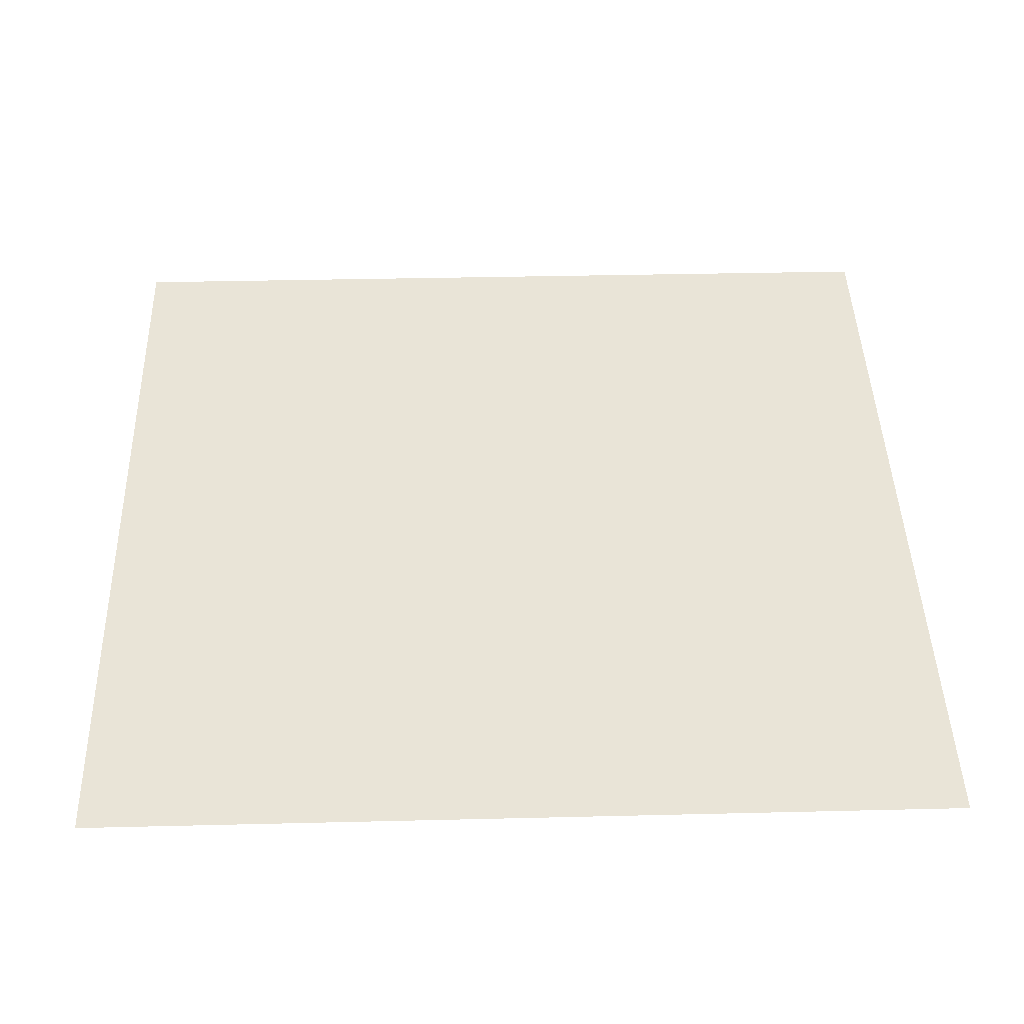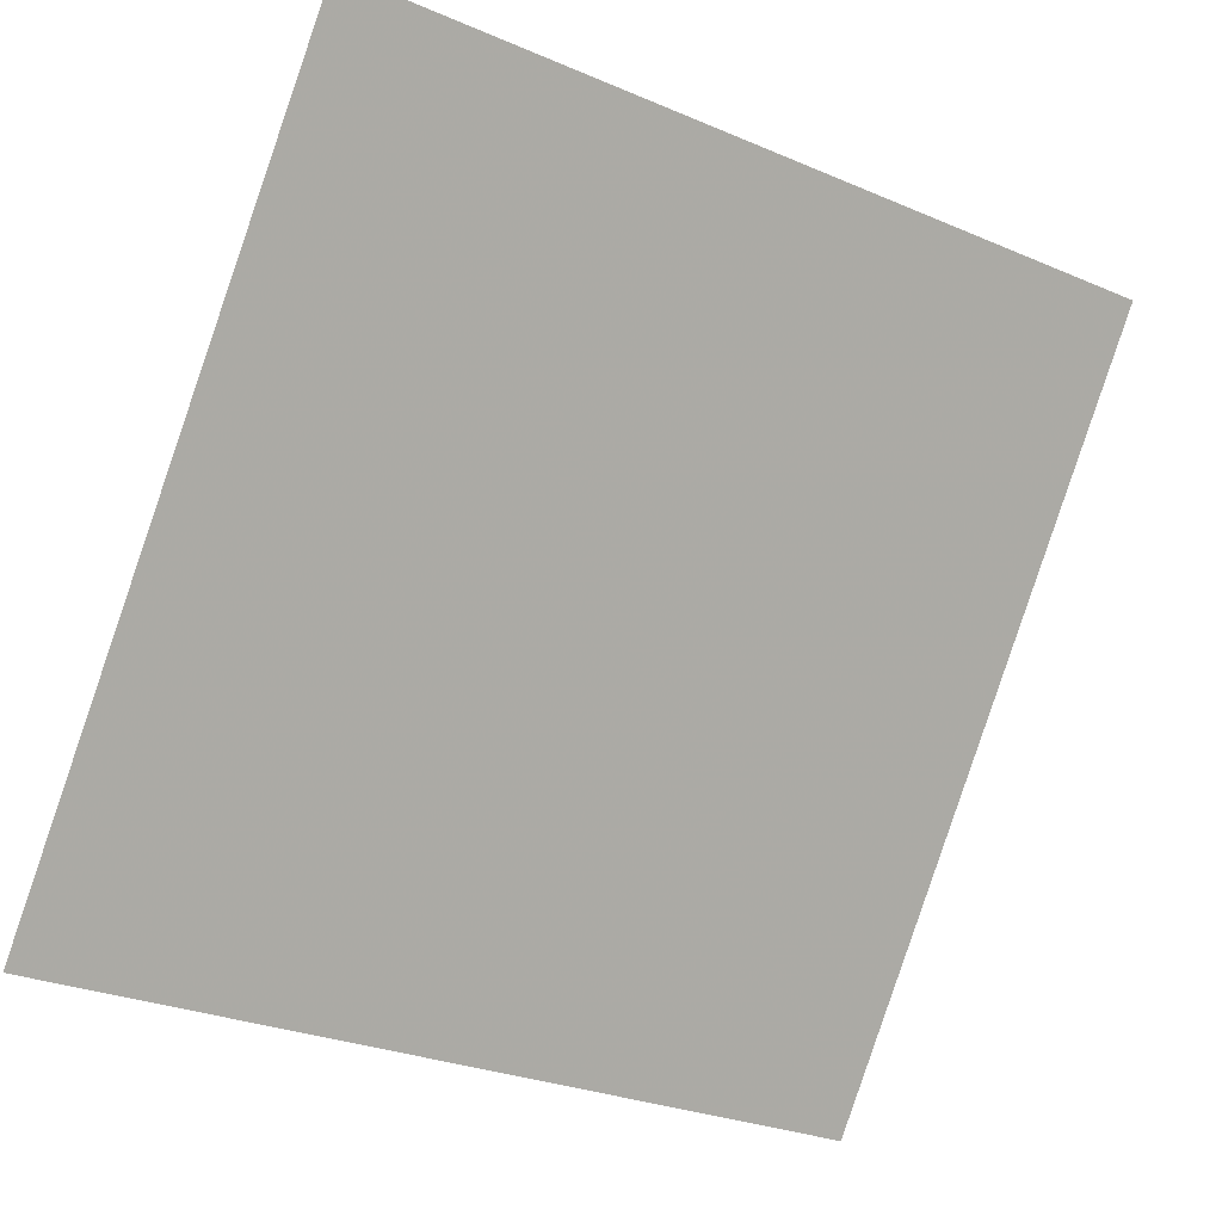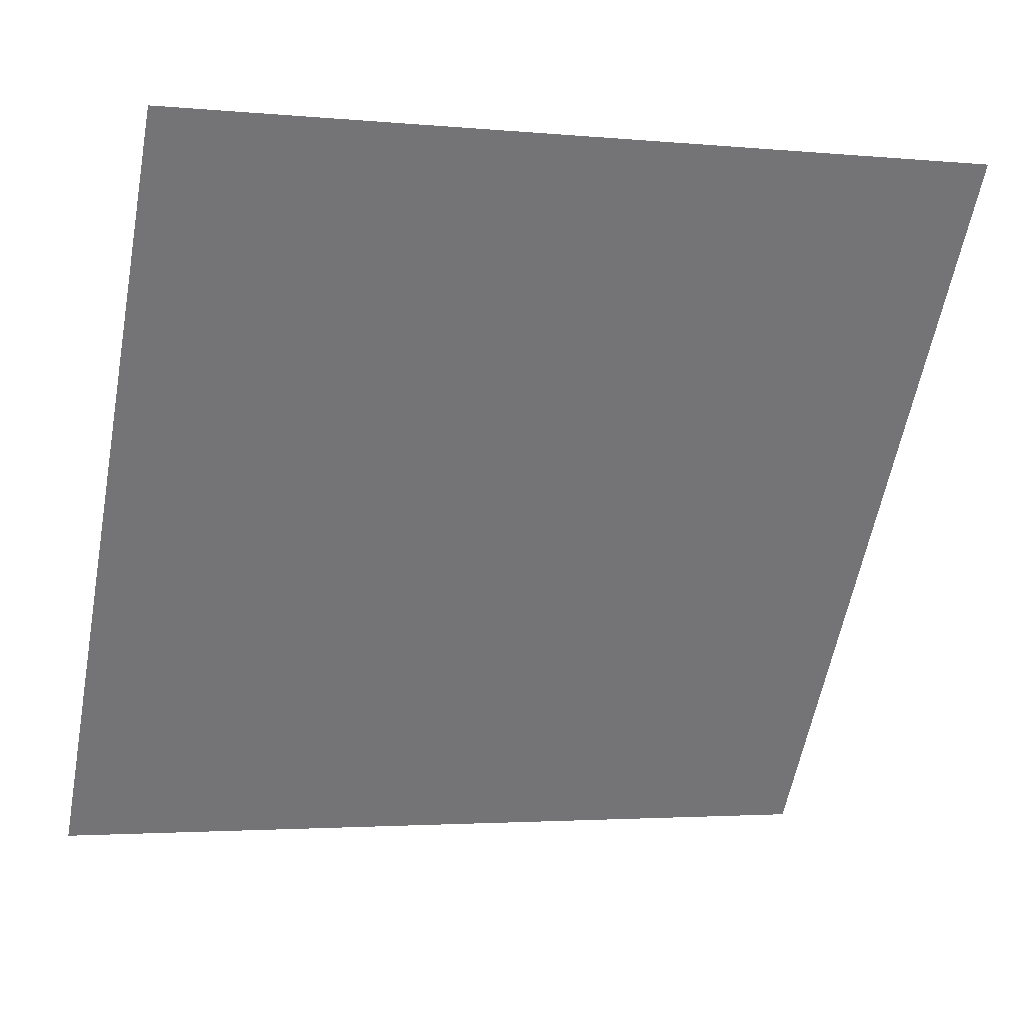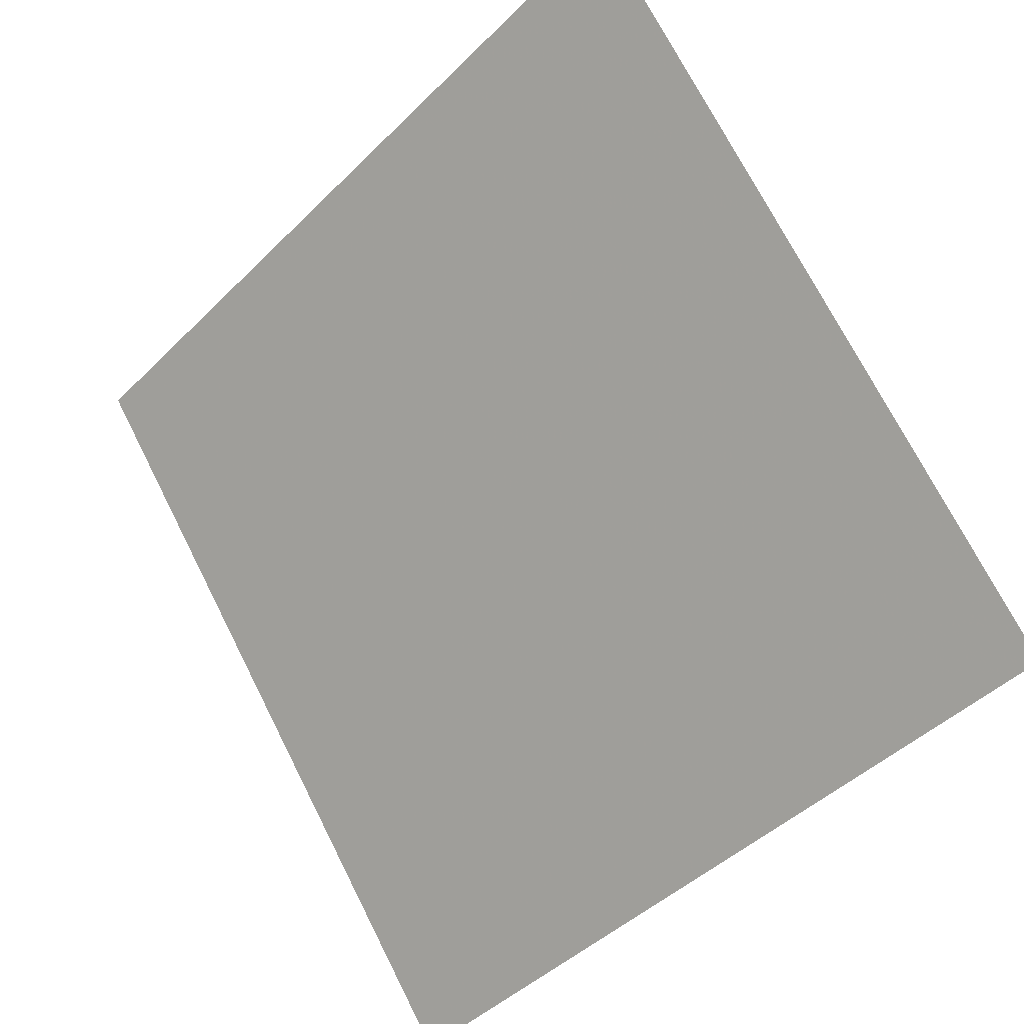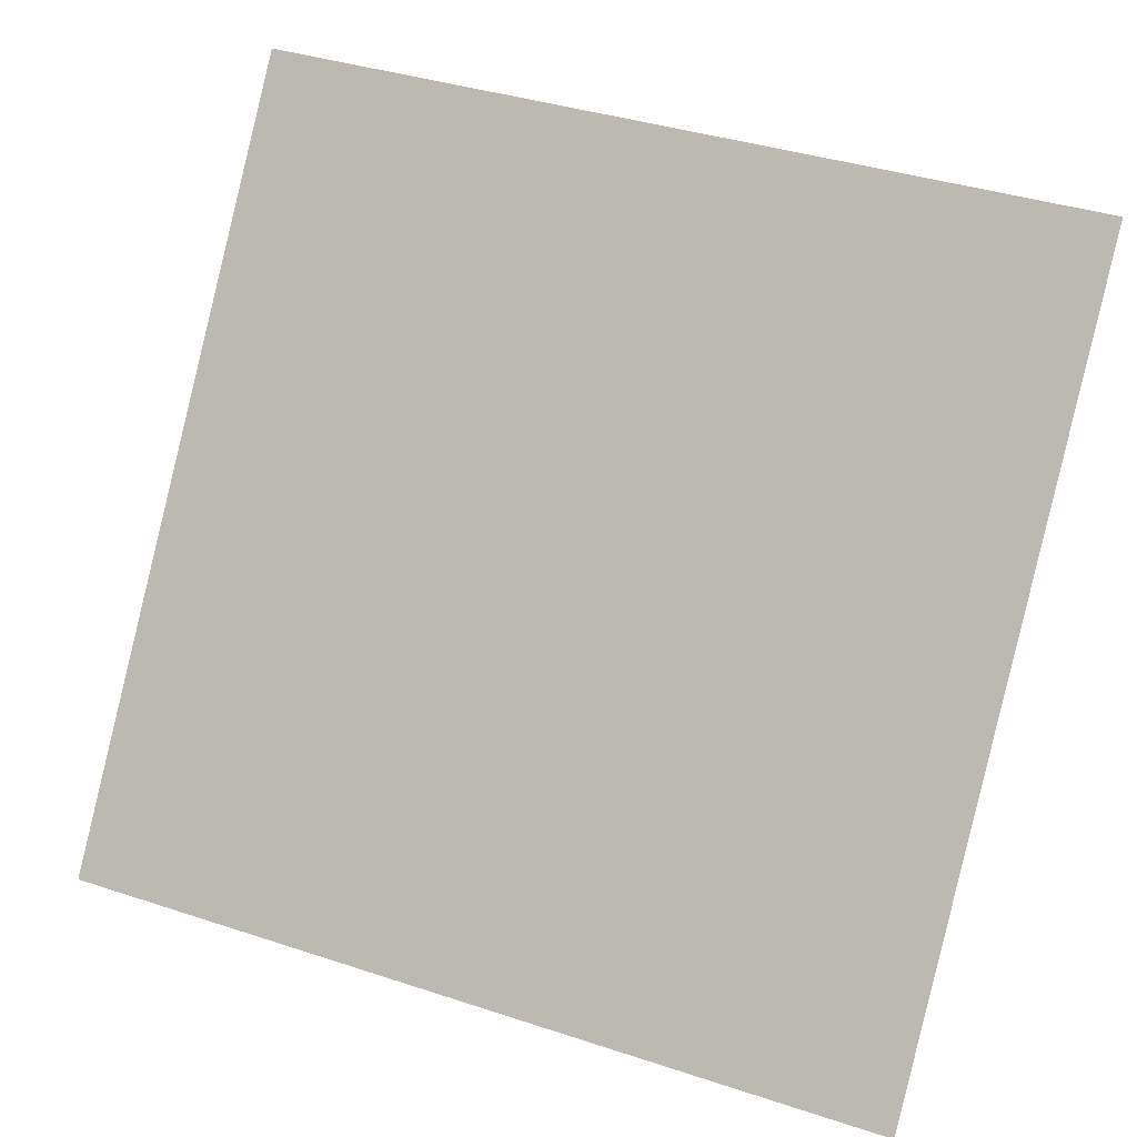
<metadata>
{"format":"obj","ext":"obj","renderer":"f3d","projection":"perspective","resolution":1024,"background":"white","views":[{"elev":79.9,"azim":-0.8,"up":"+Y"},{"elev":-29.1,"azim":145.9,"up":"+Z"},{"elev":-4.3,"azim":160.4,"up":"+Z"},{"elev":-44.5,"azim":-132.8,"up":"+Z"},{"elev":37.0,"azim":21.2,"up":"+Z"}]}
</metadata>
<code>
v -0.1514 0.5497 0.1879
v -0.158 0.5499 0.1879
v -0.1579 0.5538 0.1932
v -0.1513 0.5537 0.1931
f 4 3 2 1

</code>
